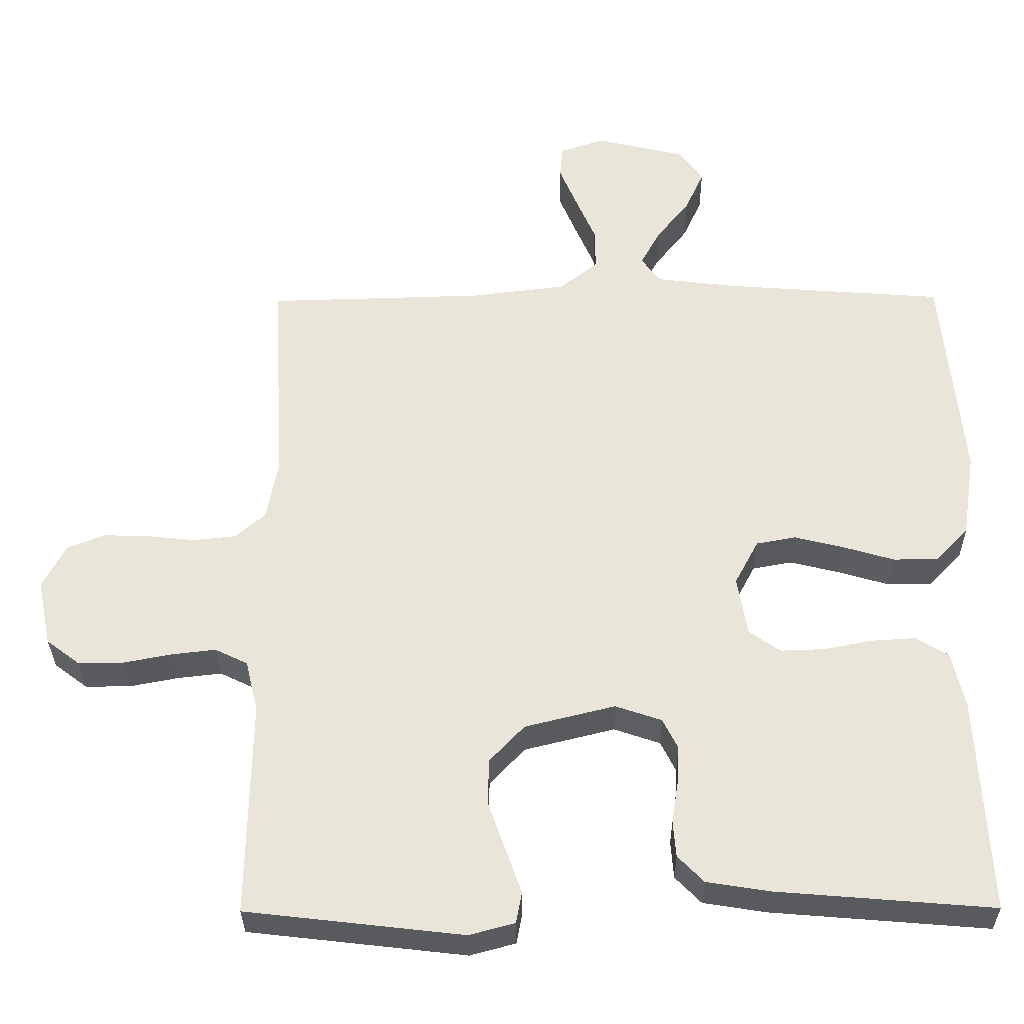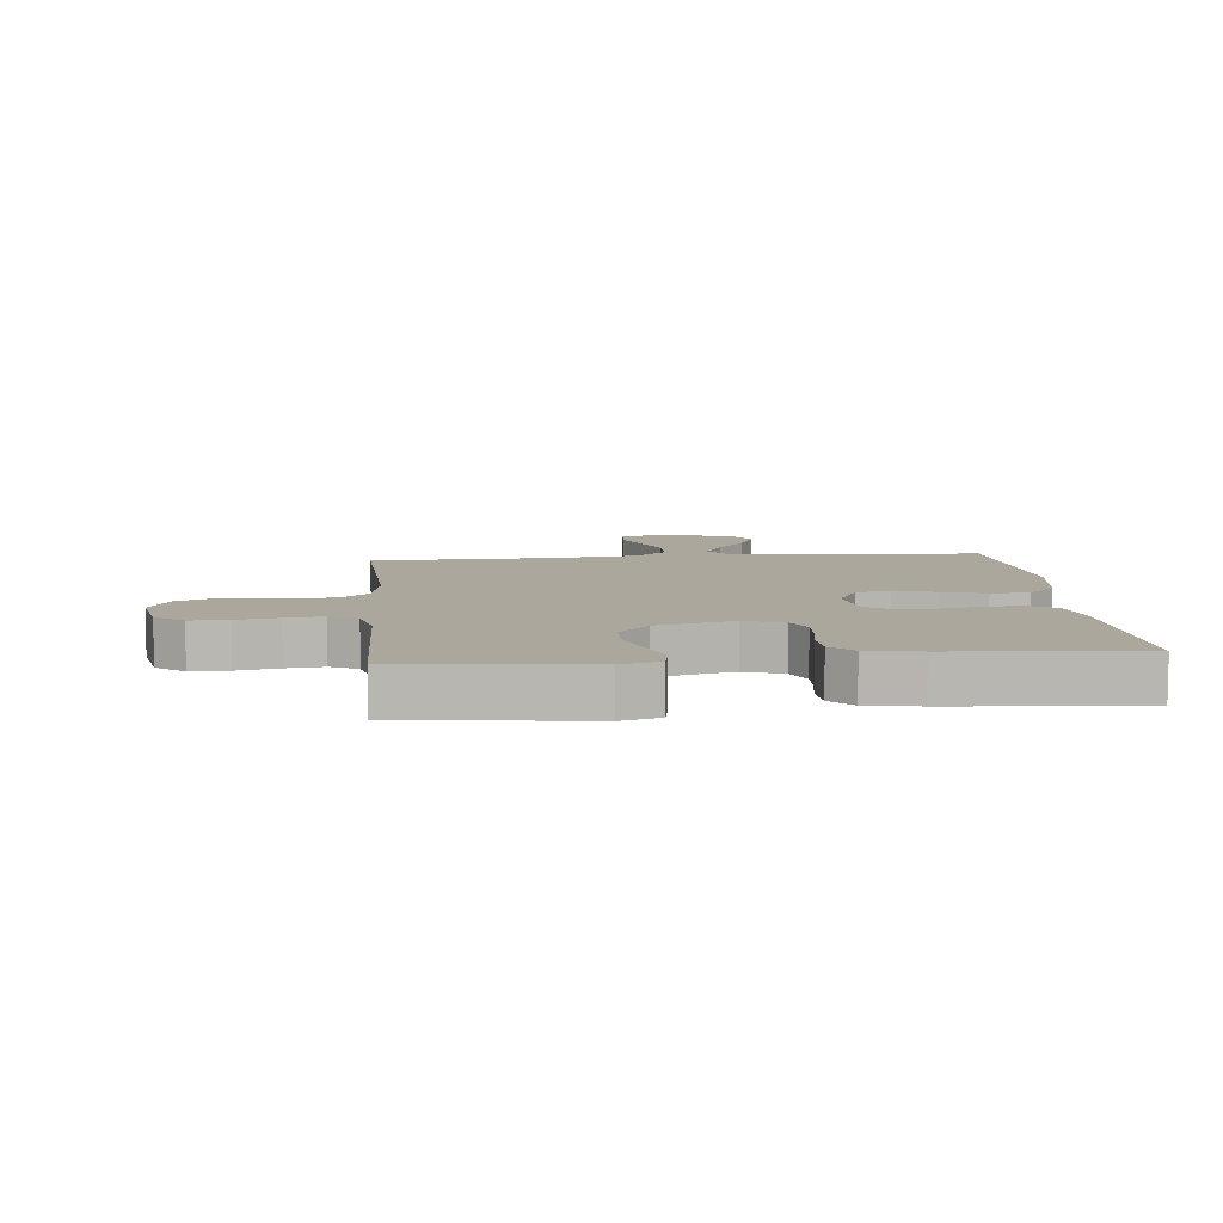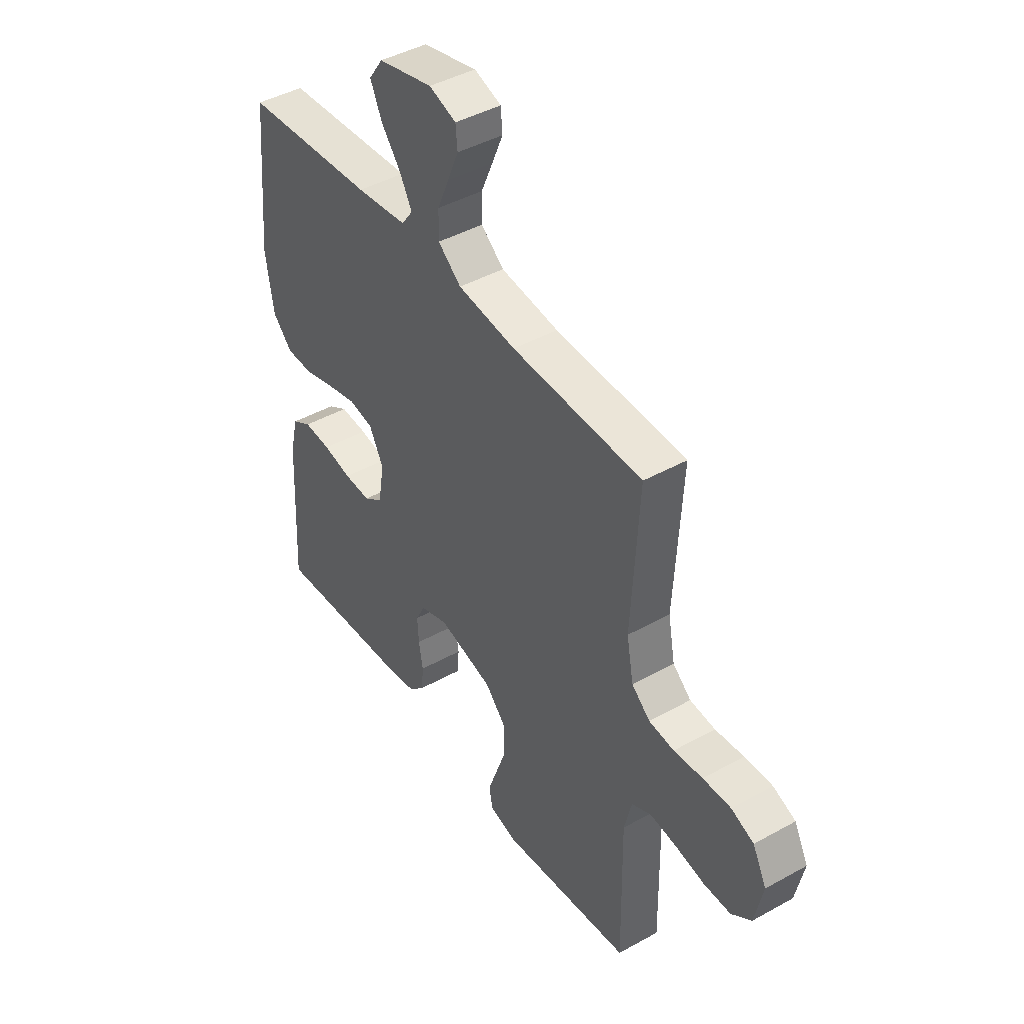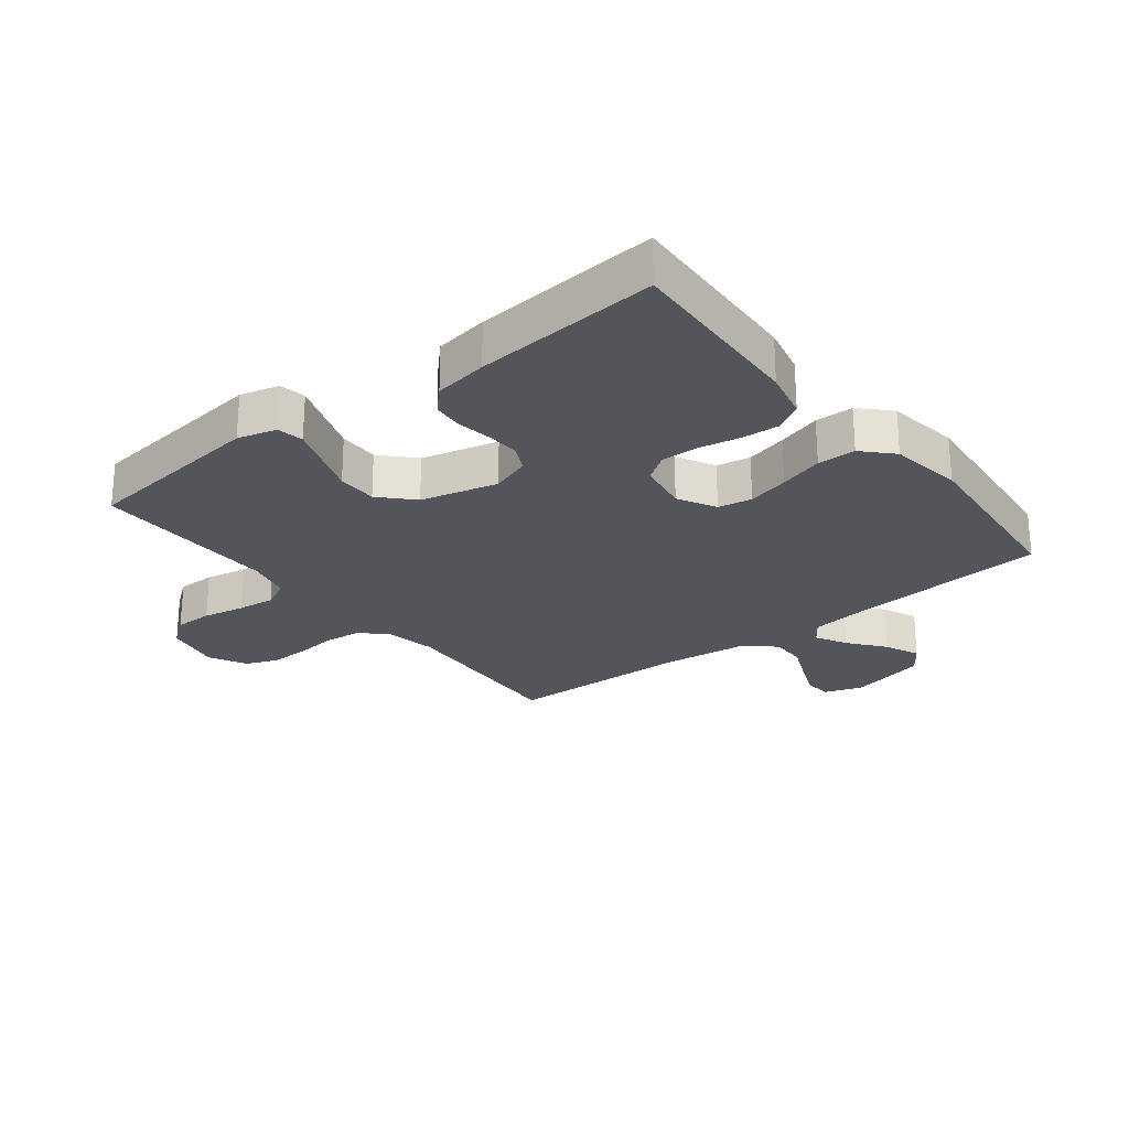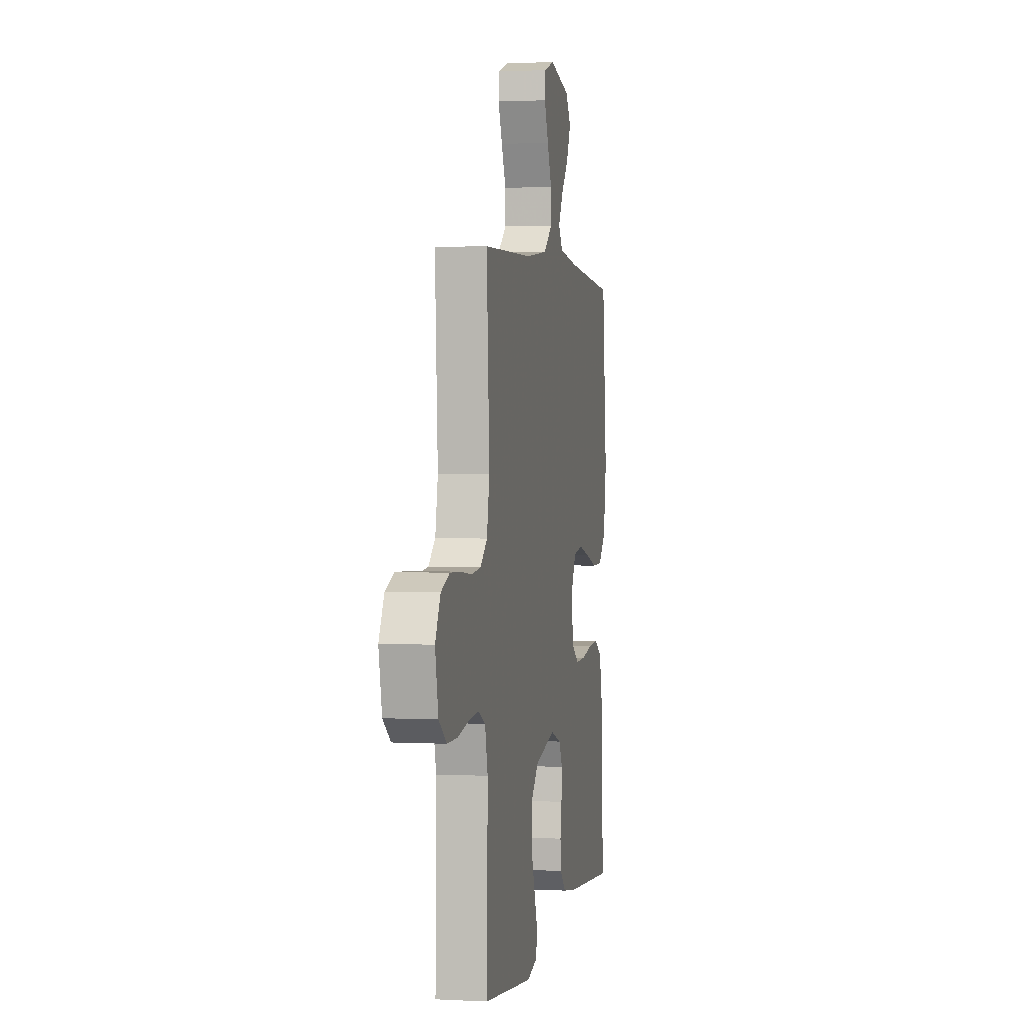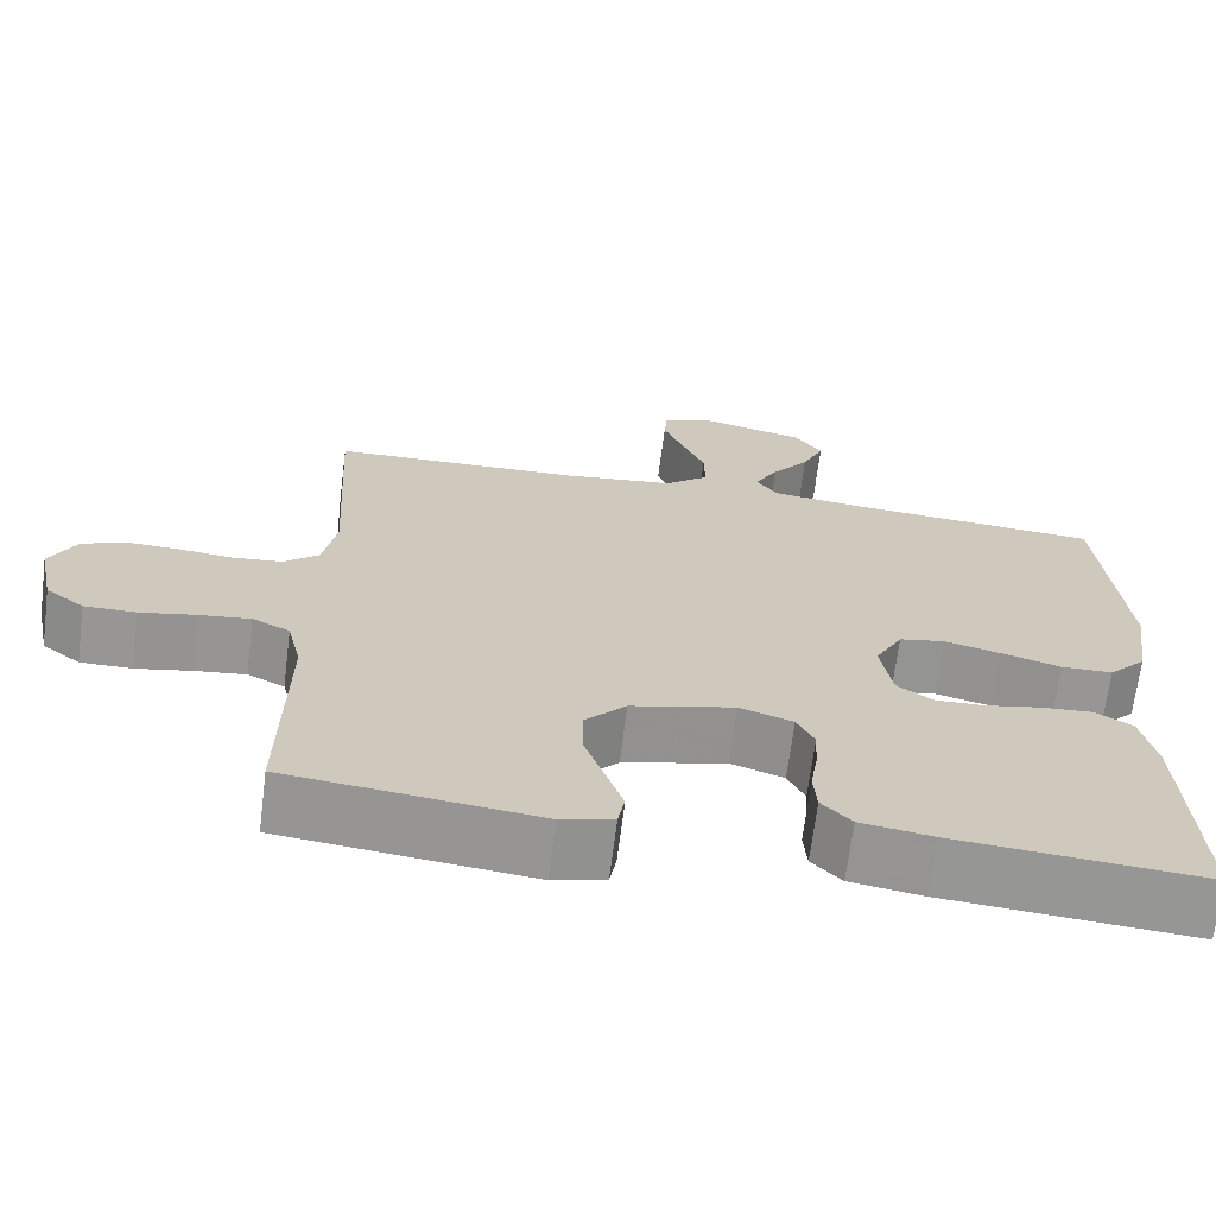
<metadata>
{"format":"obj","ext":"obj","renderer":"f3d","projection":"perspective","resolution":1024,"background":"white","views":[{"elev":-32.0,"azim":-179.4,"up":"+Z"},{"elev":8.4,"azim":174.7,"up":"+Y"},{"elev":43.8,"azim":56.8,"up":"+Z"},{"elev":-25.0,"azim":-141.9,"up":"+Y"},{"elev":1.7,"azim":100.9,"up":"+Z"},{"elev":-67.9,"azim":172.8,"up":"+Z"}]}
</metadata>
<code>
v 0.5 0.07 -0.5
v 0.2 0.07 -0.535
v 0.137 0.07 -0.518
v 0.129 0.07 -0.475
v 0.15 0.07 -0.415
v 0.174 0.07 -0.347
v 0.174 0.07 -0.282
v 0.125 0.07 -0.23
v 0 0.07 -0.199
v -0.064 0.07 -0.221
v -0.085 0.07 -0.263
v -0.082 0.07 -0.317
v -0.073 0.07 -0.373
v -0.077 0.07 -0.424
v -0.113 0.07 -0.461
v -0.2 0.07 -0.475
v -0.5 0.07 -0.5
v -0.485 0.07 -0.2
v -0.467 0.07 -0.121
v -0.422 0.07 -0.094
v -0.36 0.07 -0.098
v -0.294 0.07 -0.111
v -0.233 0.07 -0.113
v -0.19 0.07 -0.083
v -0.176 0.07 0
v -0.209 0.07 0.062
v -0.264 0.07 0.072
v -0.332 0.07 0.055
v -0.403 0.07 0.034
v -0.465 0.07 0.035
v -0.51 0.07 0.082
v -0.528 0.07 0.2
v -0.5 0.07 0.5
v -0.2 0.07 0.523
v -0.084 0.07 0.537
v -0.058 0.07 0.573
v -0.086 0.07 0.624
v -0.131 0.07 0.681
v -0.157 0.07 0.738
v -0.125 0.07 0.784
v 0 0.07 0.814
v 0.062 0.07 0.793
v 0.066 0.07 0.748
v 0.041 0.07 0.688
v 0.014 0.07 0.625
v 0.013 0.07 0.567
v 0.066 0.07 0.524
v 0.2 0.07 0.508
v 0.5 0.07 0.5
v 0.483 0.07 0.2
v 0.499 0.07 0.115
v 0.541 0.07 0.079
v 0.599 0.07 0.073
v 0.665 0.07 0.08
v 0.729 0.07 0.082
v 0.781 0.07 0.061
v 0.813 0.07 0
v 0.794 0.07 -0.092
v 0.748 0.07 -0.127
v 0.686 0.07 -0.127
v 0.618 0.07 -0.114
v 0.557 0.07 -0.107
v 0.512 0.07 -0.129
v 0.495 0.07 -0.2
v 0.5 0 -0.5
v 0.2 0 -0.535
v 0.137 0 -0.518
v 0.129 0 -0.475
v 0.15 0 -0.415
v 0.174 0 -0.347
v 0.174 0 -0.282
v 0.125 0 -0.23
v 0 0 -0.199
v -0.064 0 -0.221
v -0.085 0 -0.263
v -0.082 0 -0.317
v -0.073 0 -0.373
v -0.077 0 -0.424
v -0.113 0 -0.461
v -0.2 0 -0.475
v -0.5 0 -0.5
v -0.485 0 -0.2
v -0.467 0 -0.121
v -0.422 0 -0.094
v -0.36 0 -0.098
v -0.294 0 -0.111
v -0.233 0 -0.113
v -0.19 0 -0.083
v -0.176 0 0
v -0.209 0 0.062
v -0.264 0 0.072
v -0.332 0 0.055
v -0.403 0 0.034
v -0.465 0 0.035
v -0.51 0 0.082
v -0.528 0 0.2
v -0.5 0 0.5
v -0.2 0 0.523
v -0.084 0 0.537
v -0.058 0 0.573
v -0.086 0 0.624
v -0.131 0 0.681
v -0.157 0 0.738
v -0.125 0 0.784
v 0 0 0.814
v 0.062 0 0.793
v 0.066 0 0.748
v 0.041 0 0.688
v 0.014 0 0.625
v 0.013 0 0.567
v 0.066 0 0.524
v 0.2 0 0.508
v 0.5 0 0.5
v 0.483 0 0.2
v 0.499 0 0.115
v 0.541 0 0.079
v 0.599 0 0.073
v 0.665 0 0.08
v 0.729 0 0.082
v 0.781 0 0.061
v 0.813 0 0
v 0.794 0 -0.092
v 0.748 0 -0.127
v 0.686 0 -0.127
v 0.618 0 -0.114
v 0.557 0 -0.107
v 0.512 0 -0.129
v 0.495 0 -0.2
f 58 59 60 61
f 58 61 62
f 57 58 62
f 56 57 62
f 53 54 55 56
f 53 56 62 63
f 48 49 50
f 47 48 50 51
f 46 47 51
f 42 43 44 45
f 40 41 42 45
f 40 45 46
f 37 38 39 40
f 36 37 40 46
f 35 36 46 51
f 31 32 33 34
f 28 29 30 31
f 27 28 31 34
f 26 27 34 35
f 19 20 21 22
f 19 22 23
f 18 19 23
f 17 18 23
f 16 17 23 24
f 12 13 14 15
f 11 12 15 16
f 10 11 16 24
f 3 4 5 6
f 1 2 3 6
f 64 1 6 7
f 63 64 7 8
f 52 53 63 8
f 51 52 8 9
f 25 26 35 51
f 24 25 51
f 9 10 24 51
f 125 124 123 122
f 126 125 122
f 126 122 121
f 126 121 120
f 120 119 118 117
f 127 126 120 117
f 114 113 112
f 115 114 112 111
f 115 111 110
f 109 108 107 106
f 109 106 105 104
f 110 109 104
f 104 103 102 101
f 110 104 101 100
f 115 110 100 99
f 98 97 96 95
f 95 94 93 92
f 98 95 92 91
f 99 98 91 90
f 86 85 84 83
f 87 86 83
f 87 83 82
f 87 82 81
f 88 87 81 80
f 79 78 77 76
f 80 79 76 75
f 88 80 75 74
f 70 69 68 67
f 70 67 66 65
f 71 70 65 128
f 72 71 128 127
f 72 127 117 116
f 73 72 116 115
f 115 99 90 89
f 115 89 88
f 115 88 74 73
f 1 65 66 2
f 2 66 67 3
f 3 67 68 4
f 4 68 69 5
f 5 69 70 6
f 6 70 71 7
f 7 71 72 8
f 8 72 73 9
f 9 73 74 10
f 10 74 75 11
f 11 75 76 12
f 12 76 77 13
f 13 77 78 14
f 14 78 79 15
f 15 79 80 16
f 16 80 81 17
f 17 81 82 18
f 18 82 83 19
f 19 83 84 20
f 20 84 85 21
f 21 85 86 22
f 22 86 87 23
f 23 87 88 24
f 24 88 89 25
f 25 89 90 26
f 26 90 91 27
f 27 91 92 28
f 28 92 93 29
f 29 93 94 30
f 30 94 95 31
f 31 95 96 32
f 32 96 97 33
f 33 97 98 34
f 34 98 99 35
f 35 99 100 36
f 36 100 101 37
f 37 101 102 38
f 38 102 103 39
f 39 103 104 40
f 40 104 105 41
f 41 105 106 42
f 42 106 107 43
f 43 107 108 44
f 44 108 109 45
f 45 109 110 46
f 46 110 111 47
f 47 111 112 48
f 48 112 113 49
f 49 113 114 50
f 50 114 115 51
f 51 115 116 52
f 52 116 117 53
f 53 117 118 54
f 54 118 119 55
f 55 119 120 56
f 56 120 121 57
f 57 121 122 58
f 58 122 123 59
f 59 123 124 60
f 60 124 125 61
f 61 125 126 62
f 62 126 127 63
f 63 127 128 64
f 64 128 65 1

</code>
